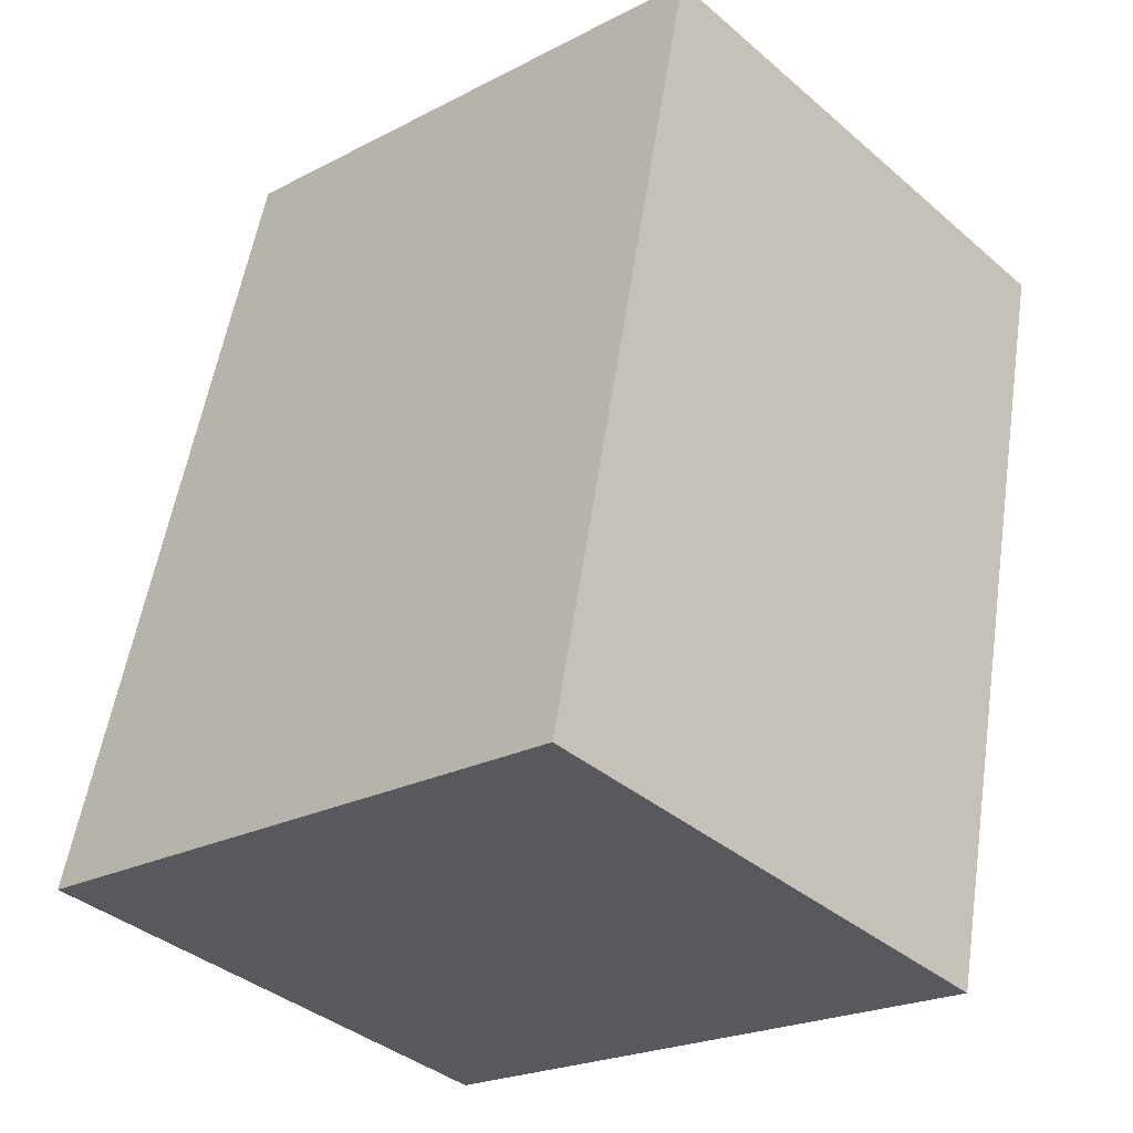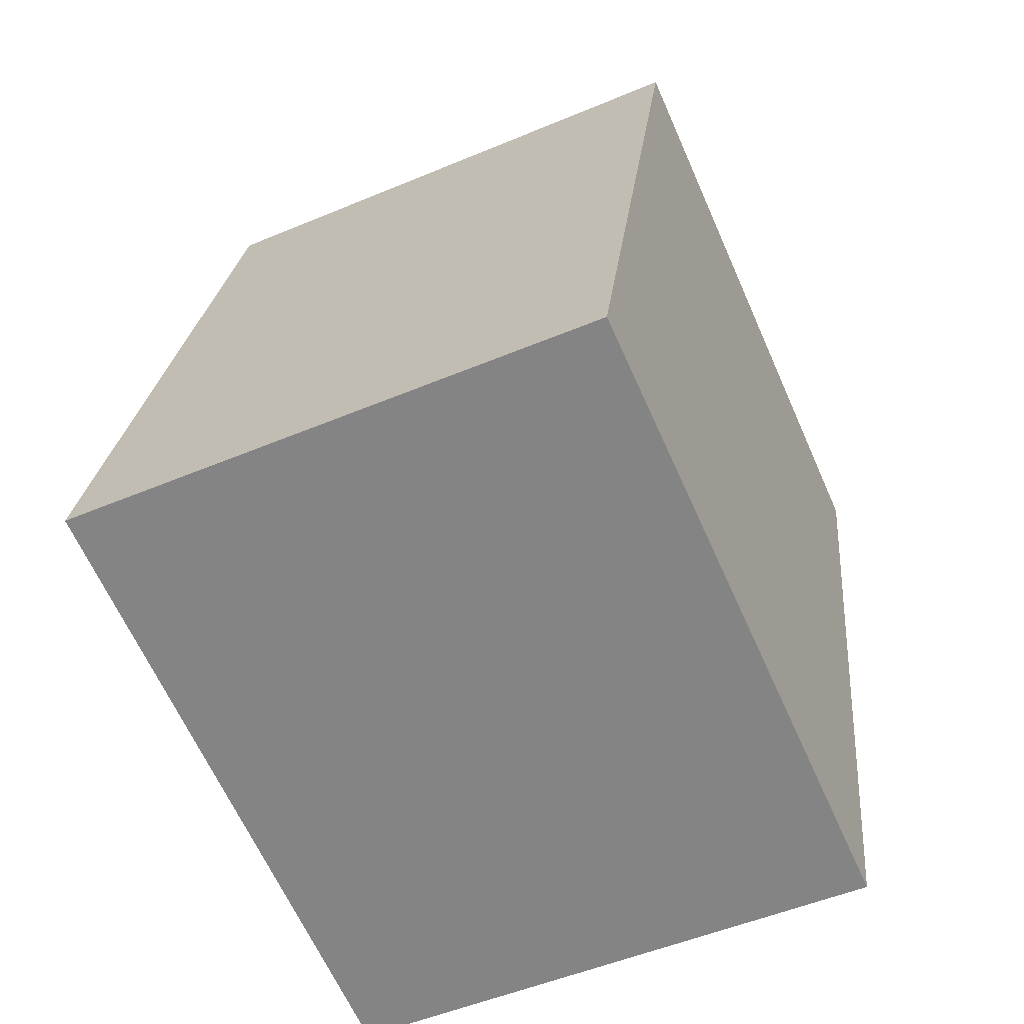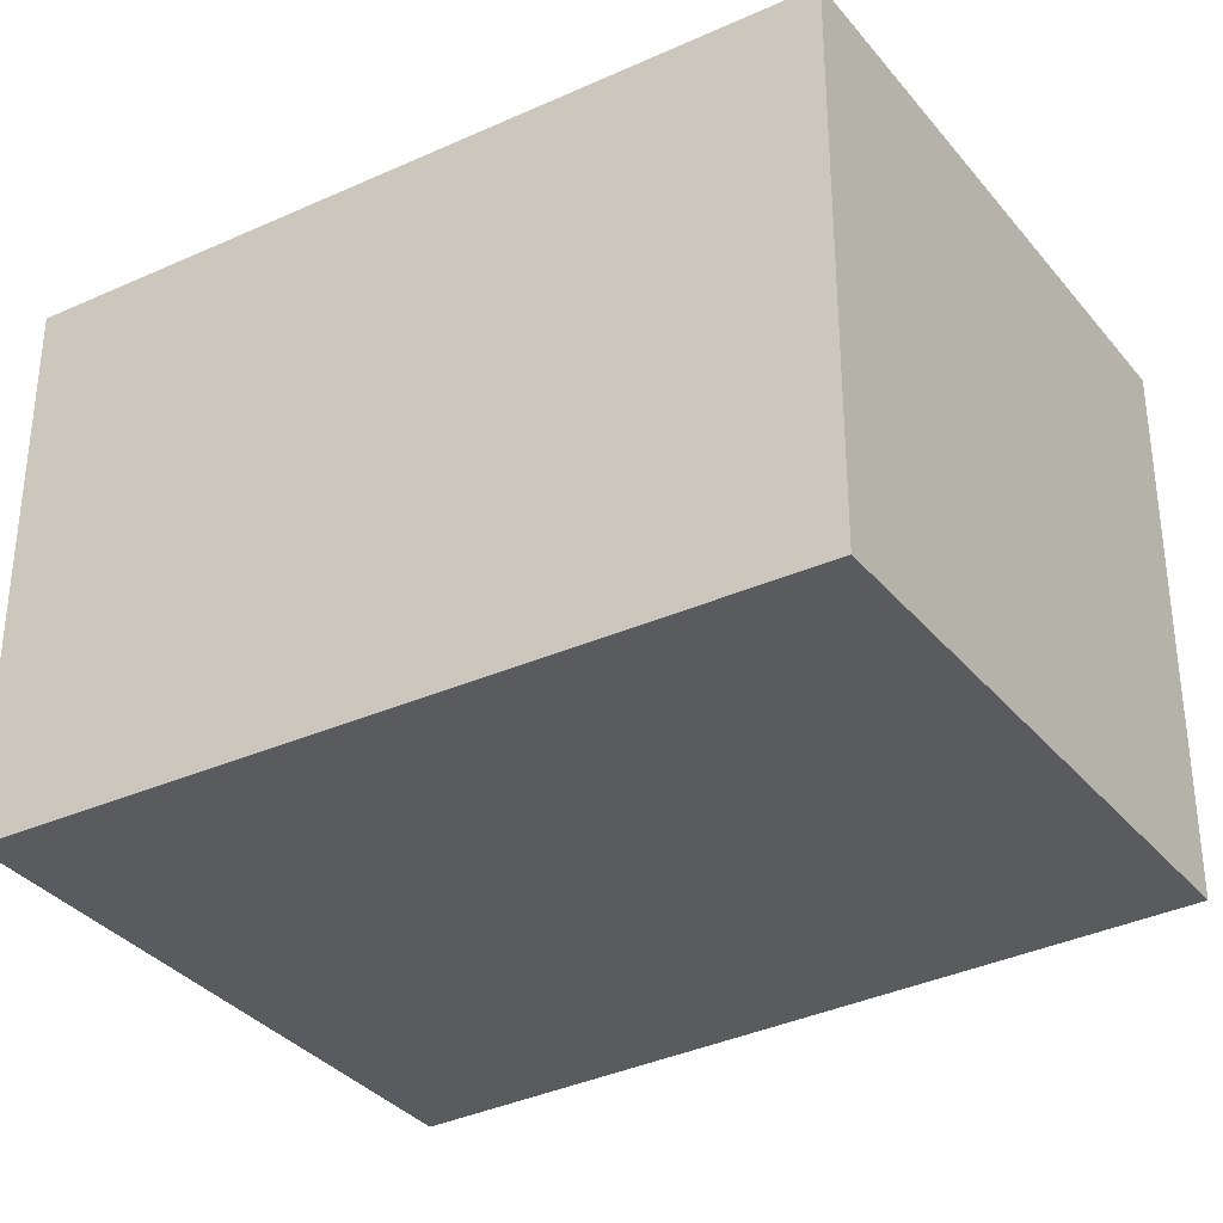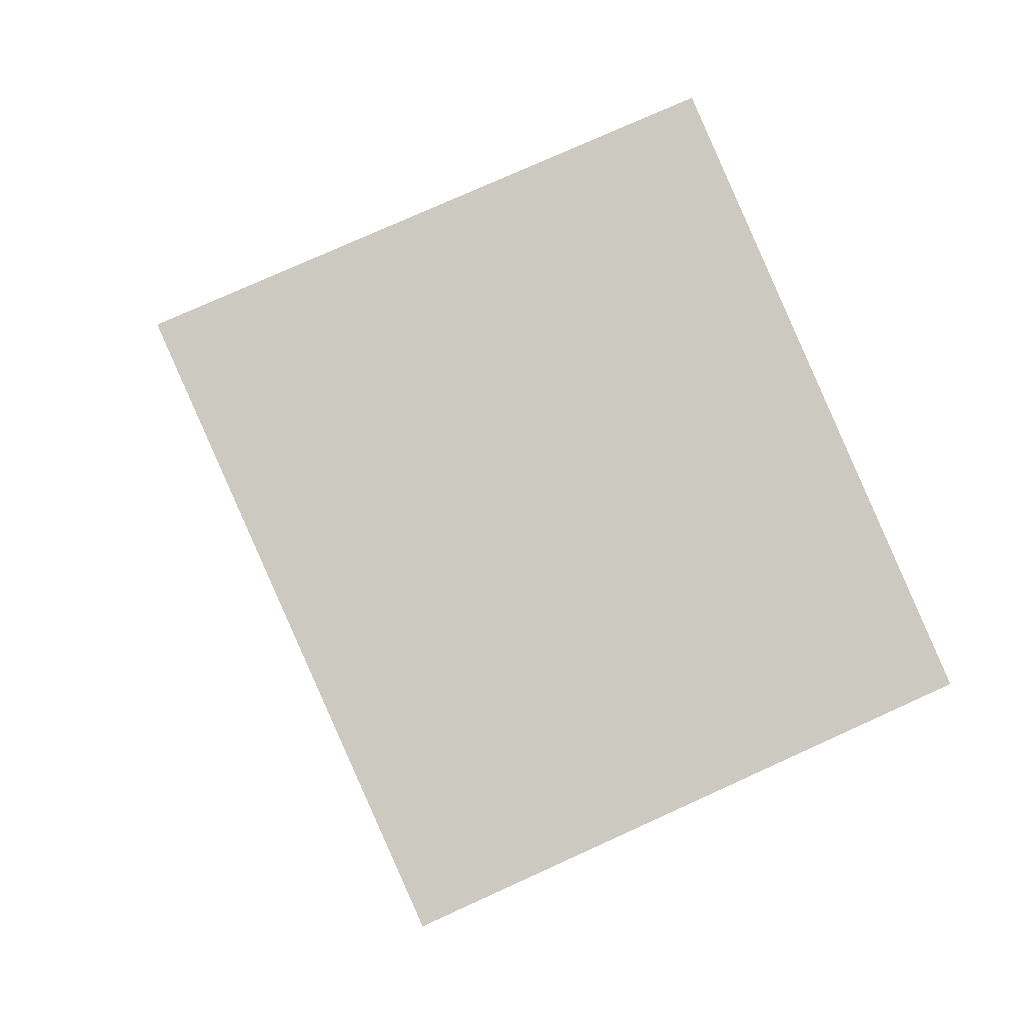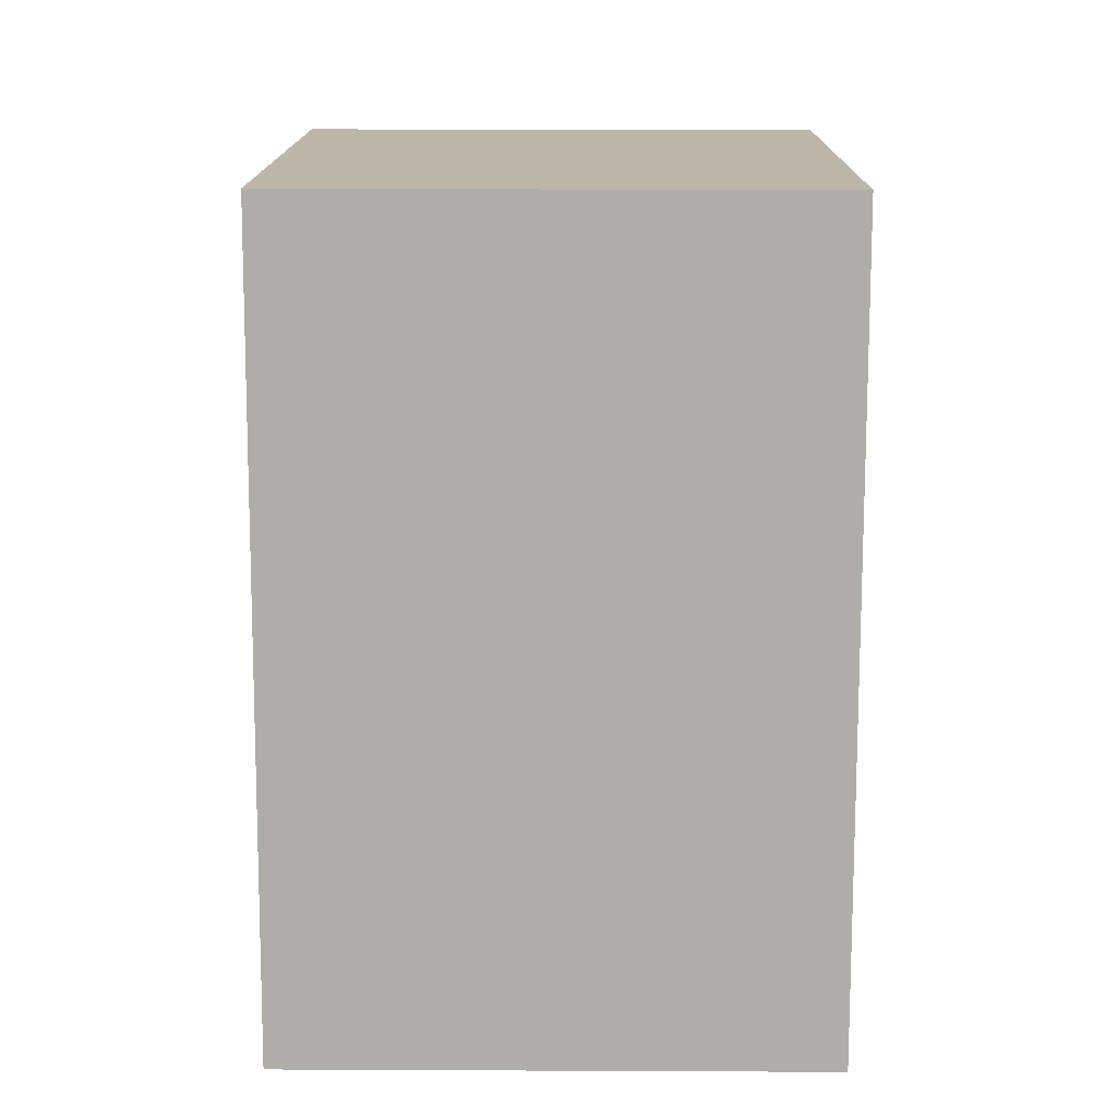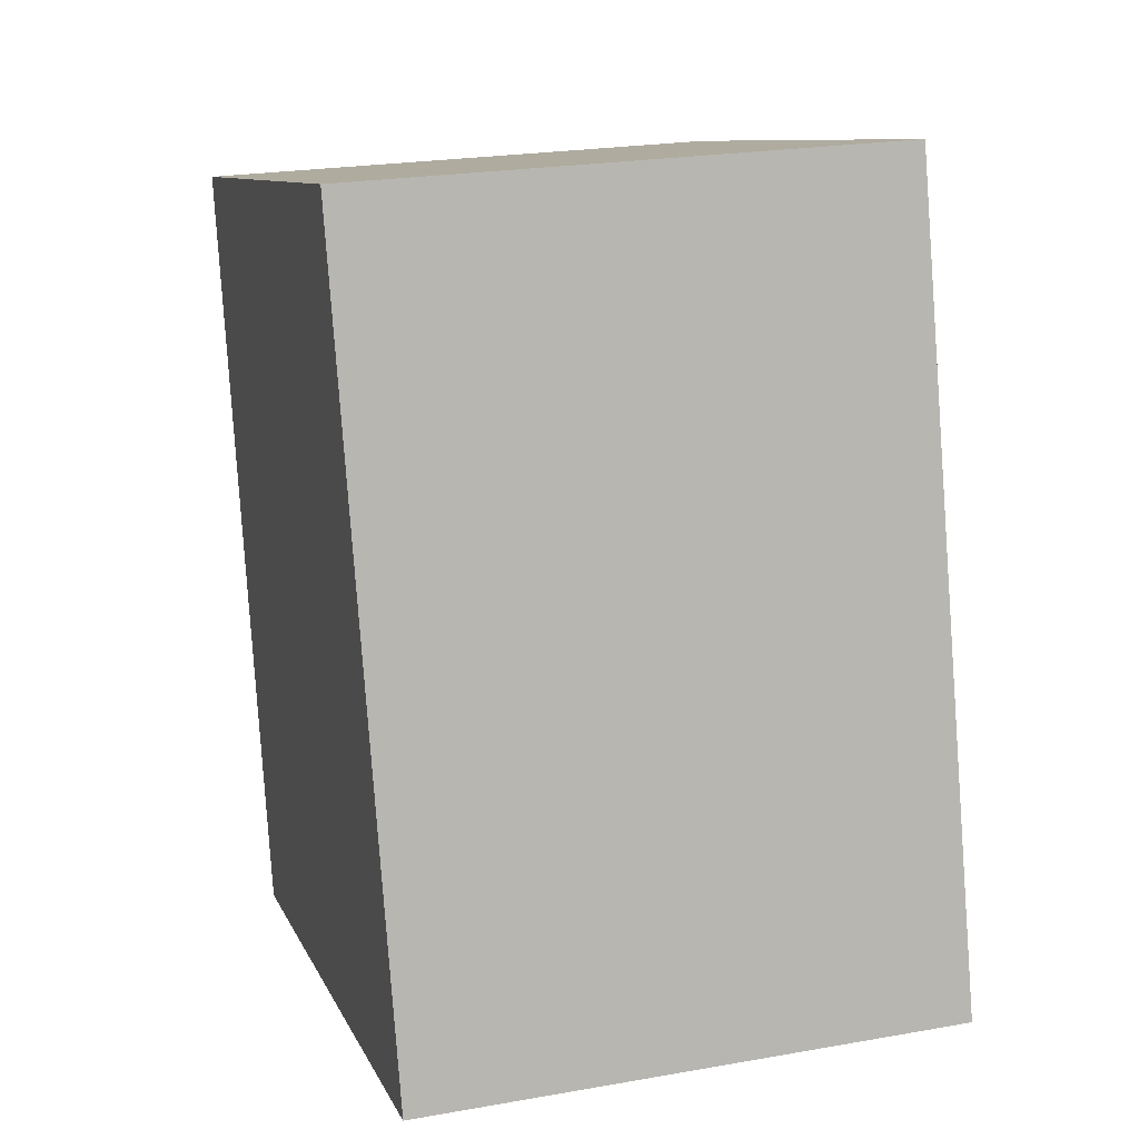
<metadata>
{"format":"obj","ext":"obj","renderer":"f3d","projection":"perspective","resolution":1024,"background":"white","views":[{"elev":-38.2,"azim":-137.1,"up":"+Z"},{"elev":-51.6,"azim":114.5,"up":"+Z"},{"elev":-33.4,"azim":-70.2,"up":"+Y"},{"elev":75.4,"azim":-114.5,"up":"+Z"},{"elev":27.7,"azim":90.4,"up":"+Z"},{"elev":23.1,"azim":73.3,"up":"+Z"}]}
</metadata>
<code>
v  2.493 2.309 0.591
v  0.684 2.309 -3.294
v  0 2.309 1.414e-16
v  3.388 2.309 -2.748
v  0.684 2.017e-16 -3.294
v  0 0 0
v  2.493 -3.619e-17 0.591
v  3.388 1.683e-16 -2.748
g defaultobject
f 1 2 3
f 2 1 4
f 5 3 2
f 3 5 6
f 6 1 3
f 1 6 7
f 7 4 1
f 4 7 8
f 8 2 4
f 2 8 5
f 5 7 6
f 7 5 8

</code>
